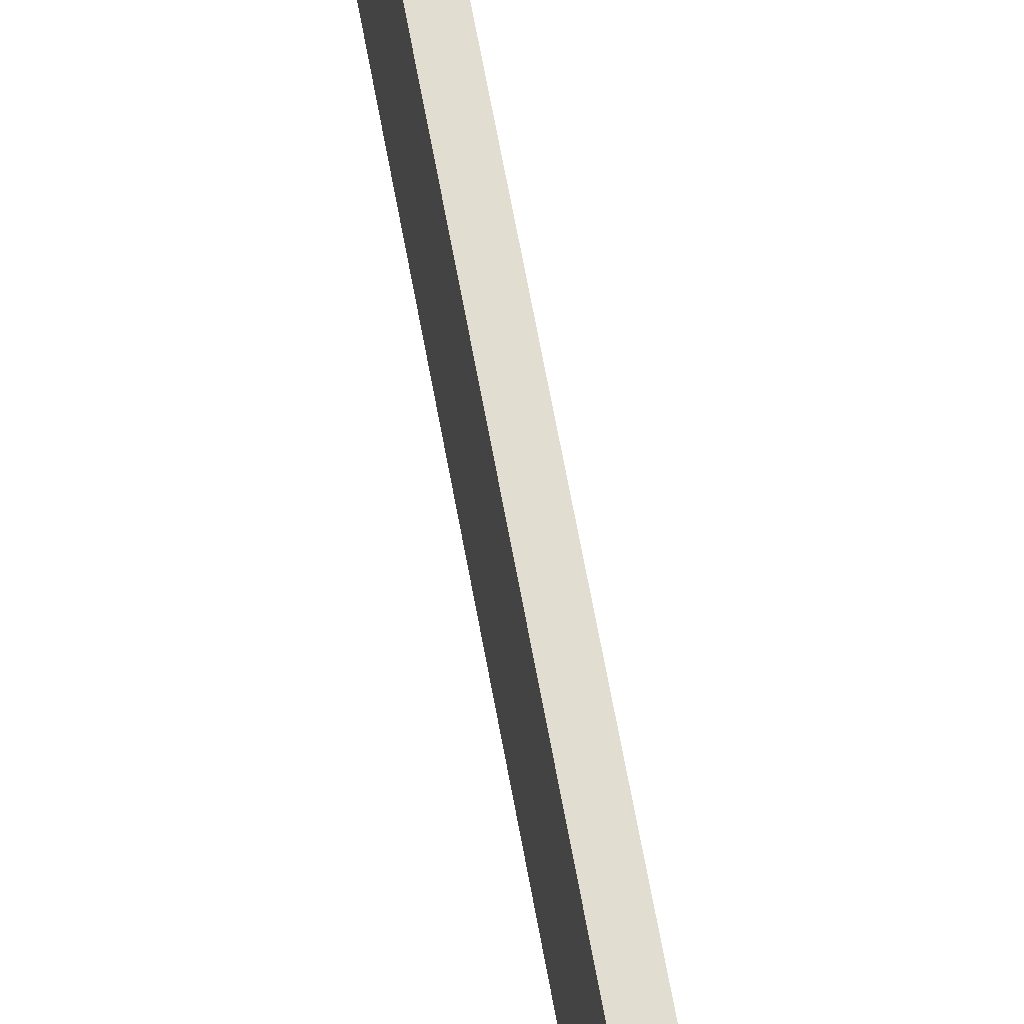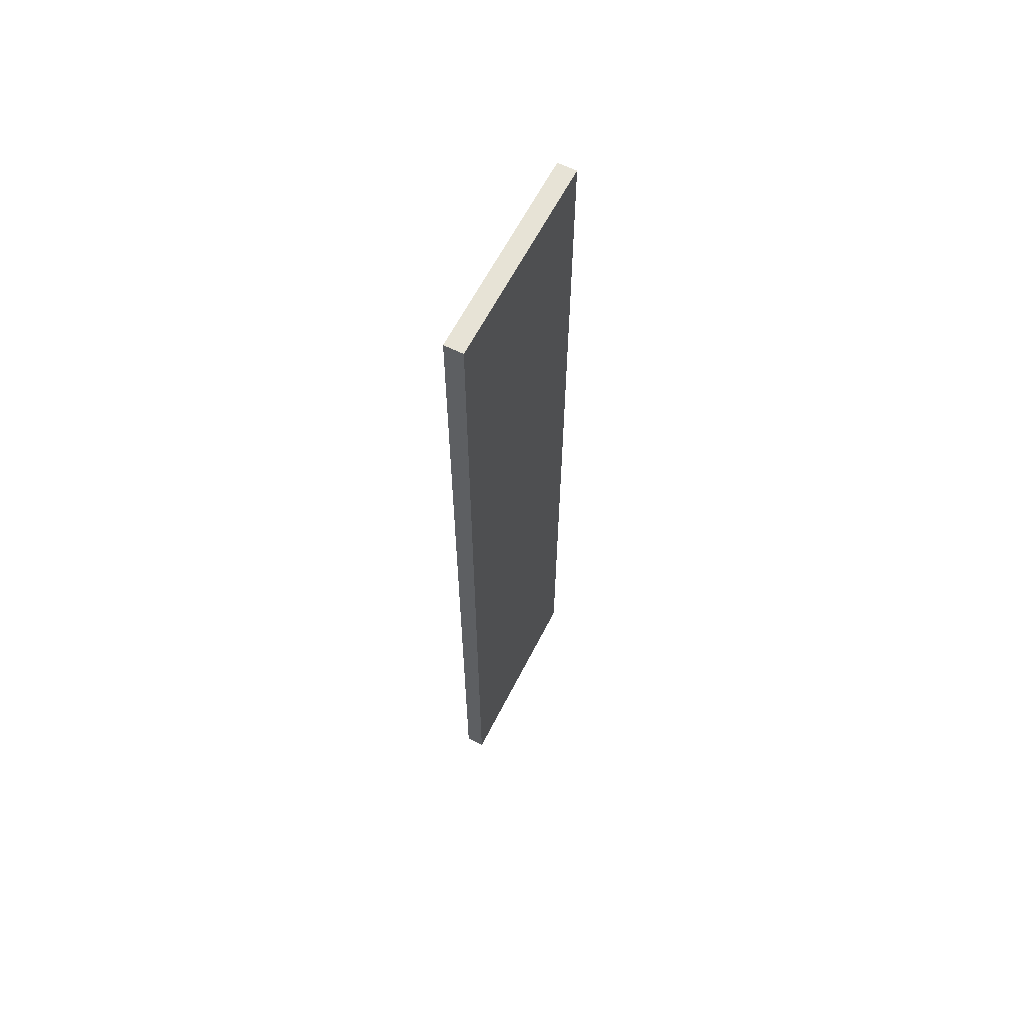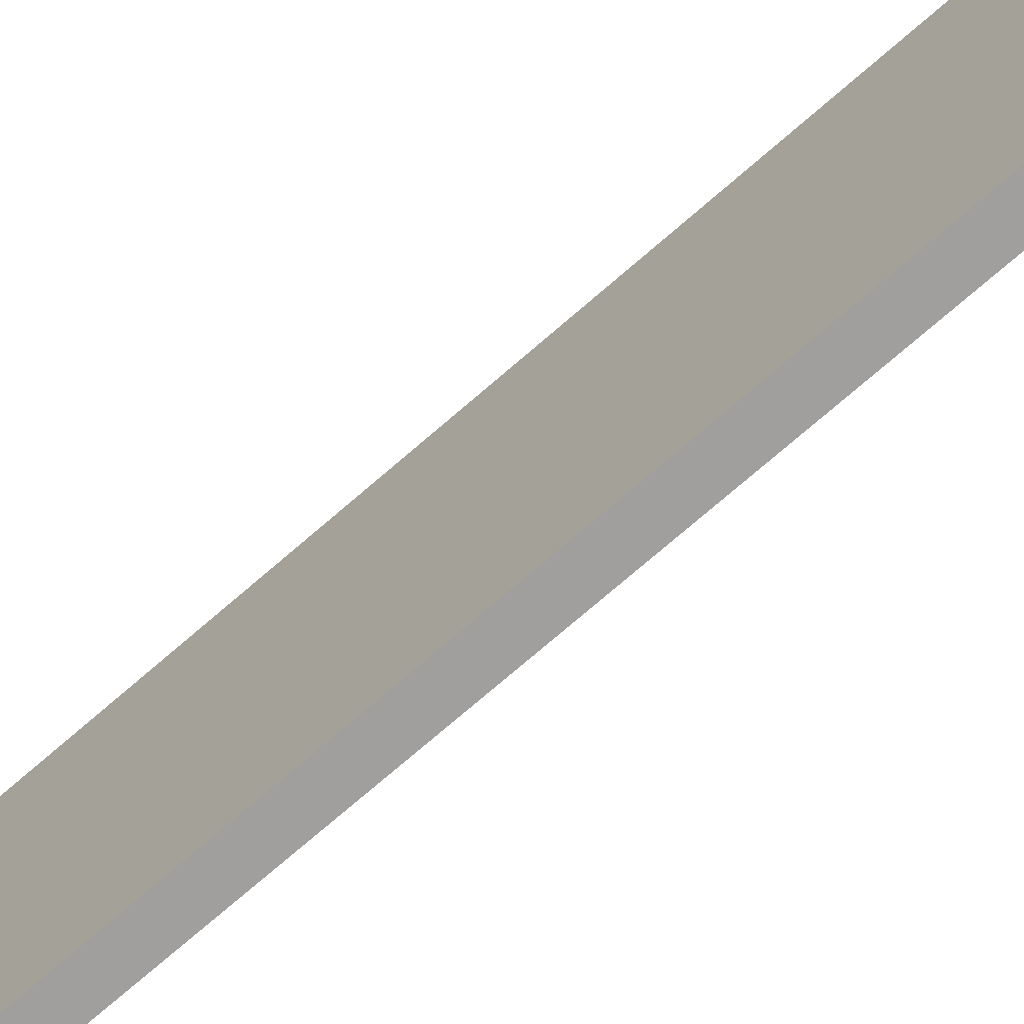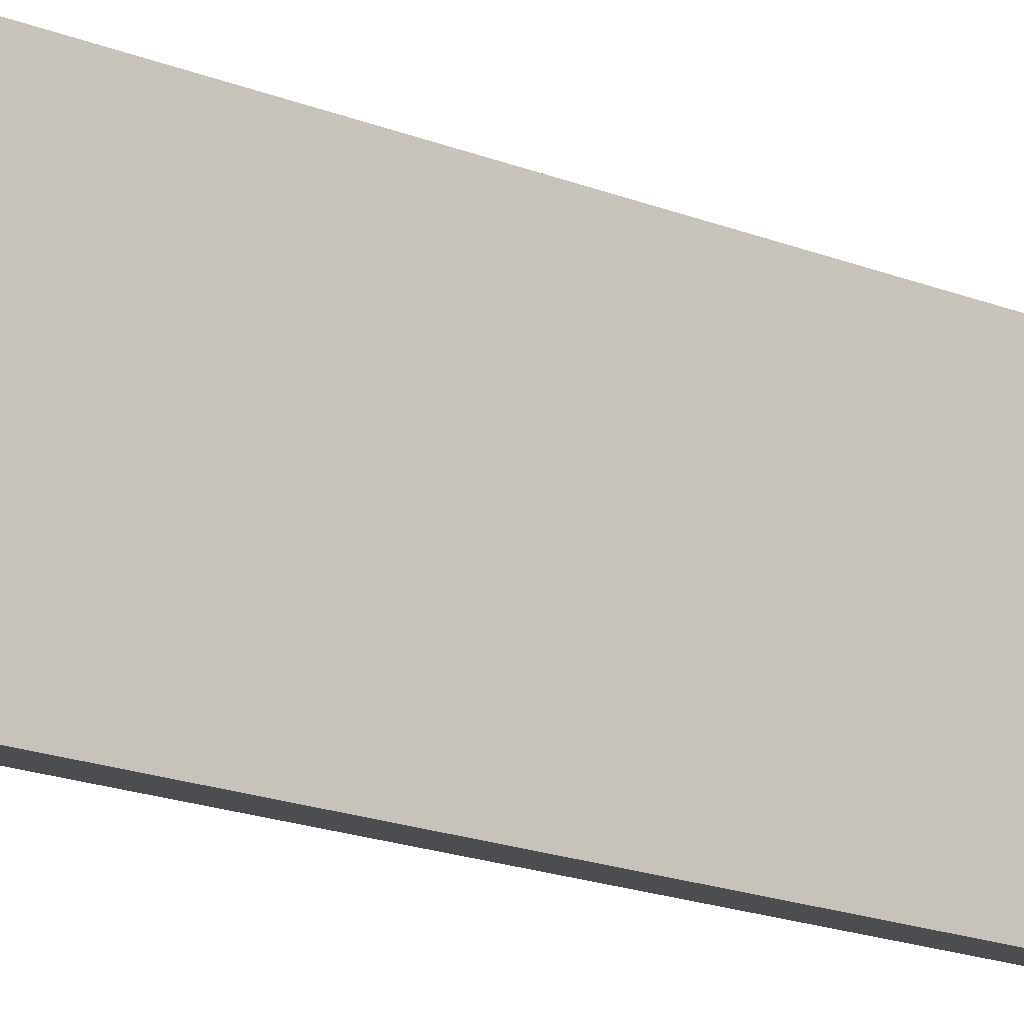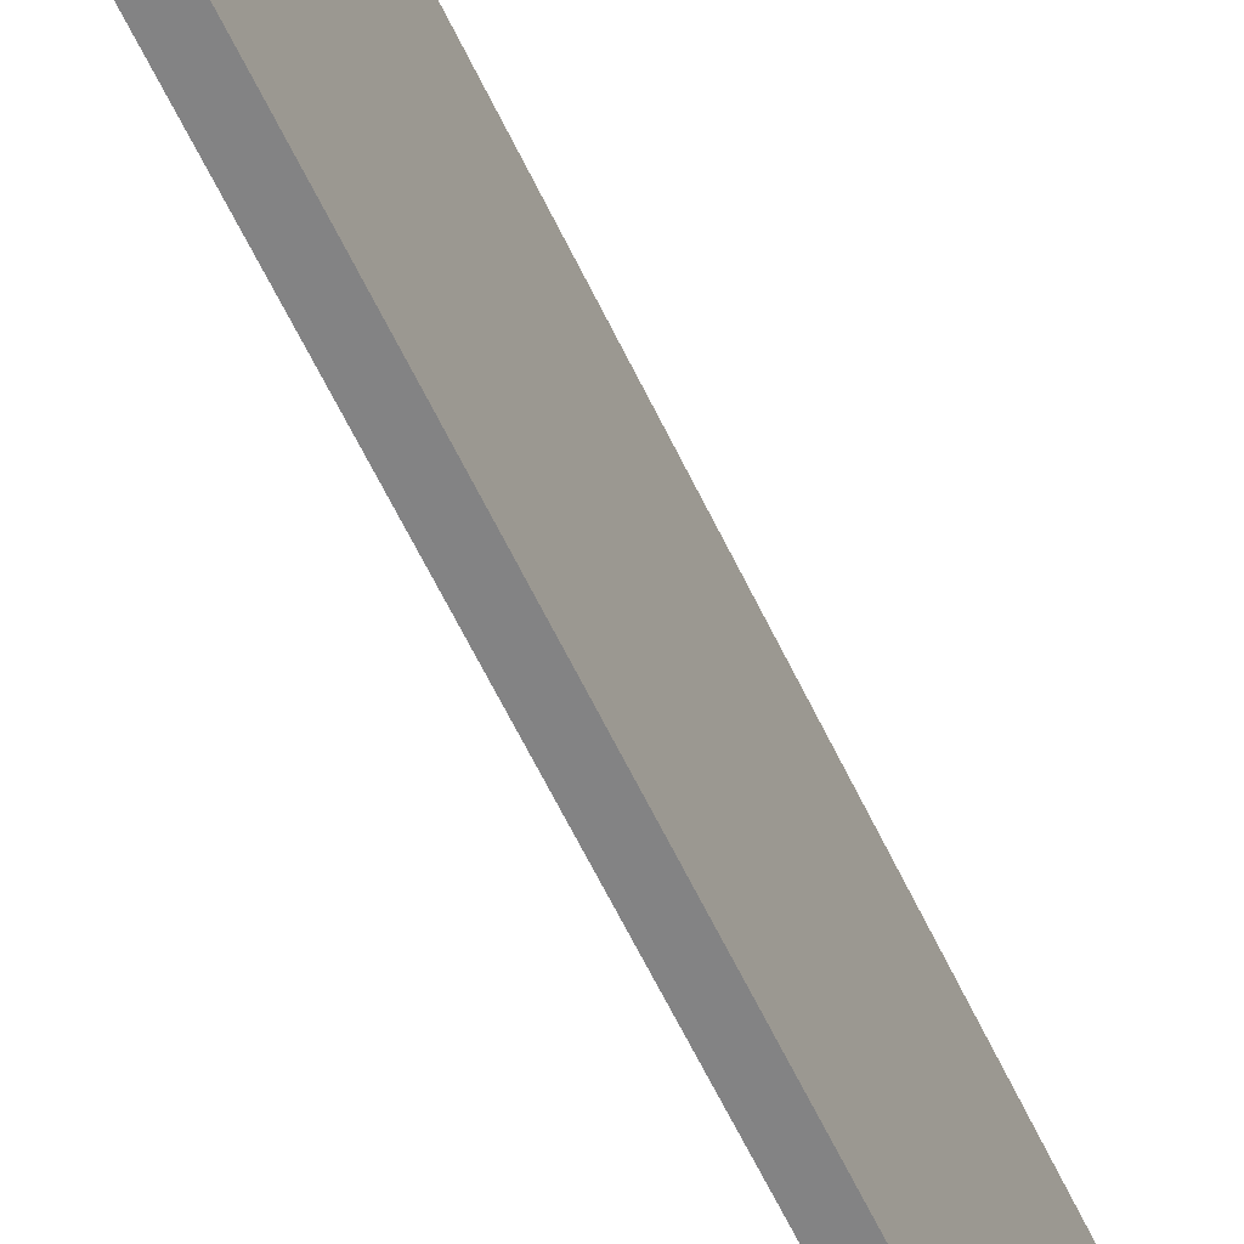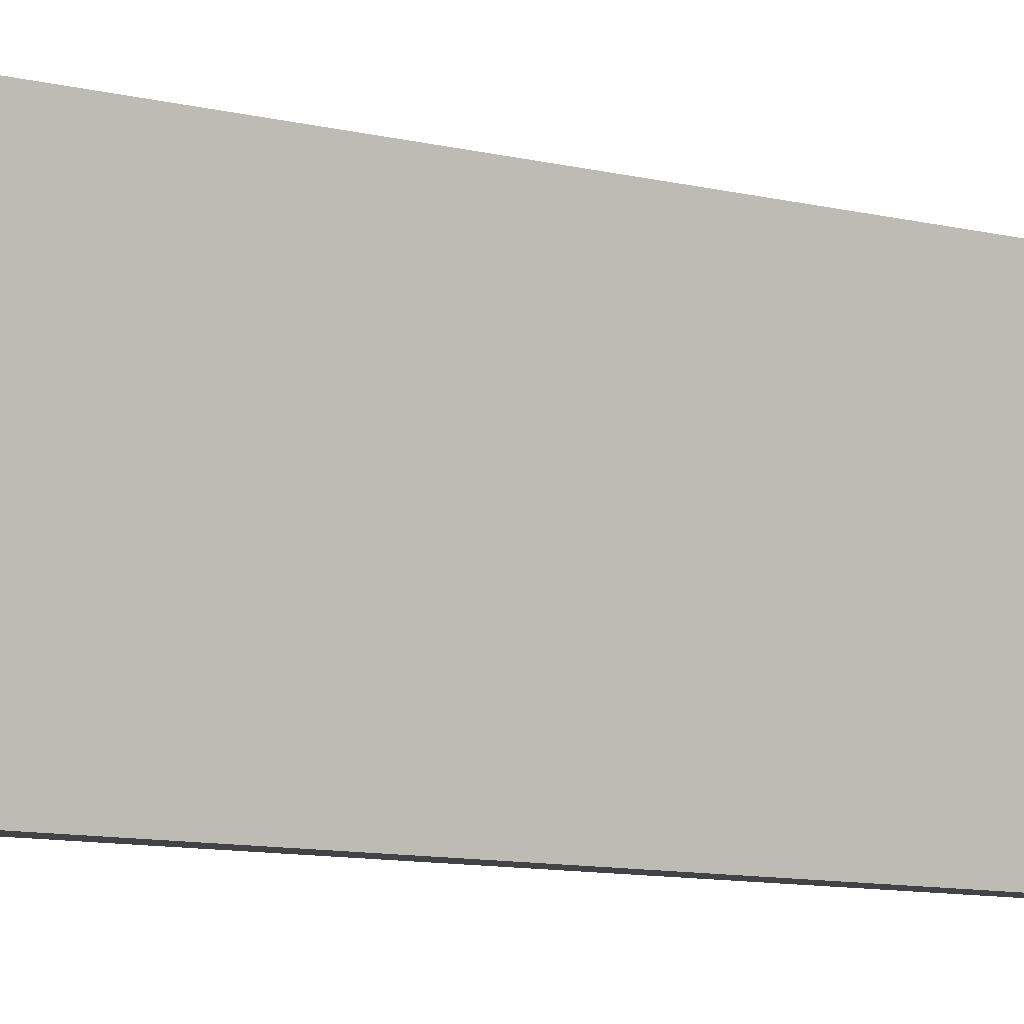
<metadata>
{"format":"obj","ext":"obj","renderer":"f3d","projection":"perspective","resolution":1024,"background":"white","views":[{"elev":68.6,"azim":-10.5,"up":"+Y"},{"elev":62.6,"azim":27.0,"up":"+Z"},{"elev":-71.4,"azim":-48.7,"up":"+Y"},{"elev":-16.2,"azim":-131.1,"up":"+Y"},{"elev":-61.2,"azim":25.3,"up":"+Y"},{"elev":-7.2,"azim":48.8,"up":"+Y"}]}
</metadata>
<code>
o Component_10_2/Component_10/mesh7/mesh7-geometry#mesh7-geometry
v 0.1873 -0.5377 0.2749
v 0.1767 -0.5377 -0.2469
v 0.1767 -0.5377 0.2749
v 0.1873 -0.5377 -0.2469
v 0.1767 -0.4206 0.2749
v 0.1873 -0.4206 0.2749
v 0.1873 -0.4206 -0.2469
v 0.1767 -0.4206 -0.2469
f 1 2 3
f 2 1 4
f 3 2 1
f 4 1 2
f 2 5 3
f 3 5 2
f 6 3 1
f 1 3 6
f 1 7 4
f 4 7 1
f 8 4 2
f 2 4 8
f 5 2 8
f 8 2 5
f 3 6 5
f 5 6 3
f 7 1 6
f 6 1 7
f 4 8 7
f 7 8 4
f 8 6 5
f 5 6 8
f 6 8 7
f 7 8 6

</code>
